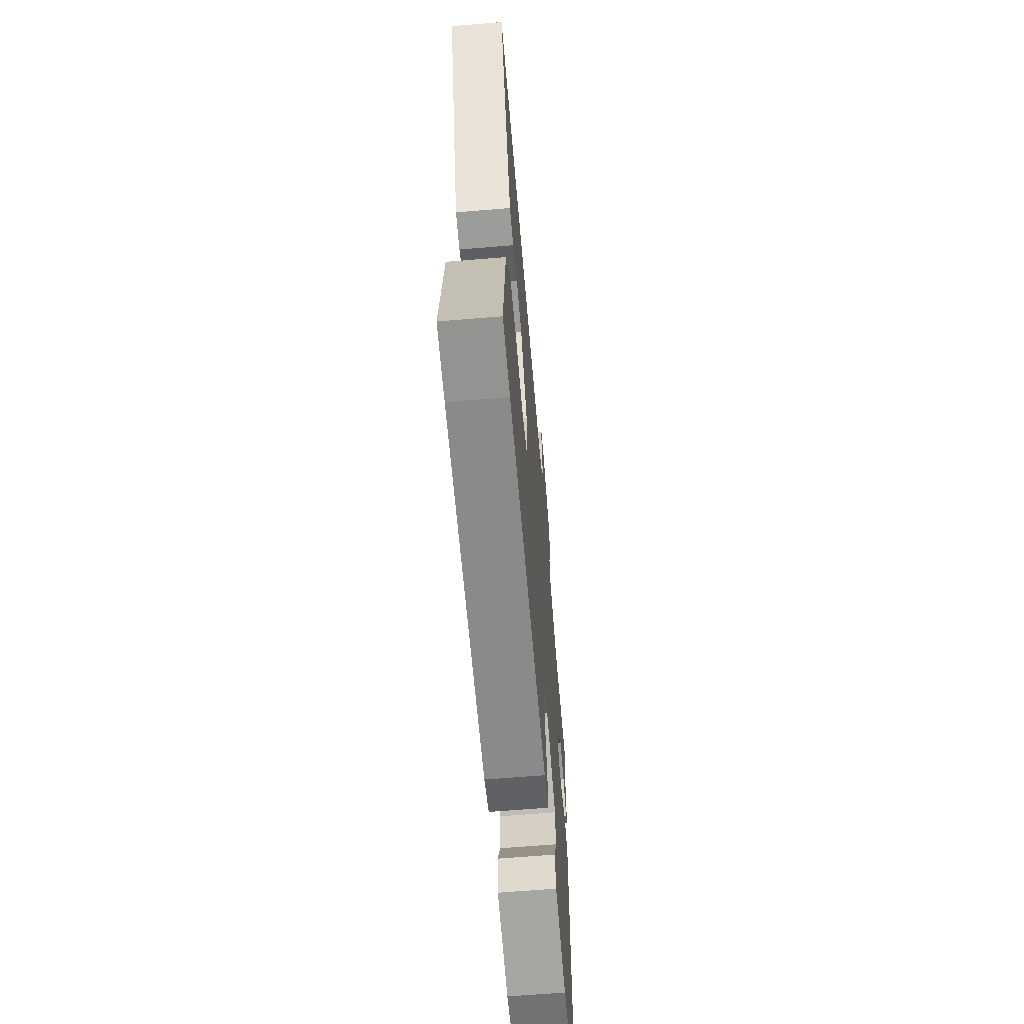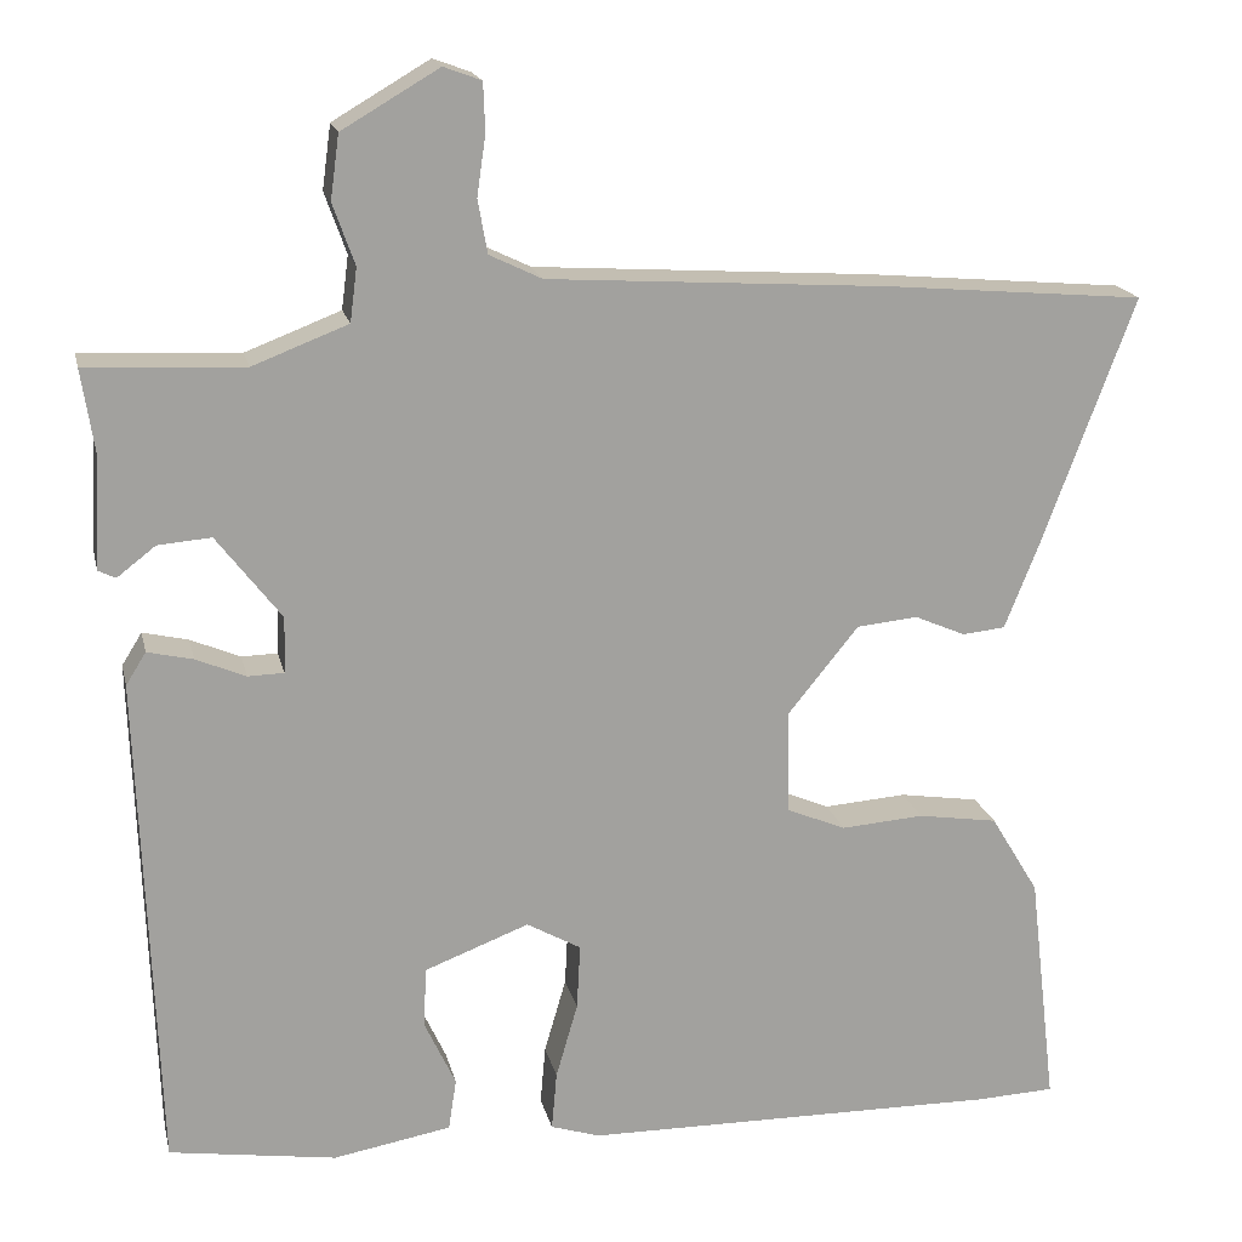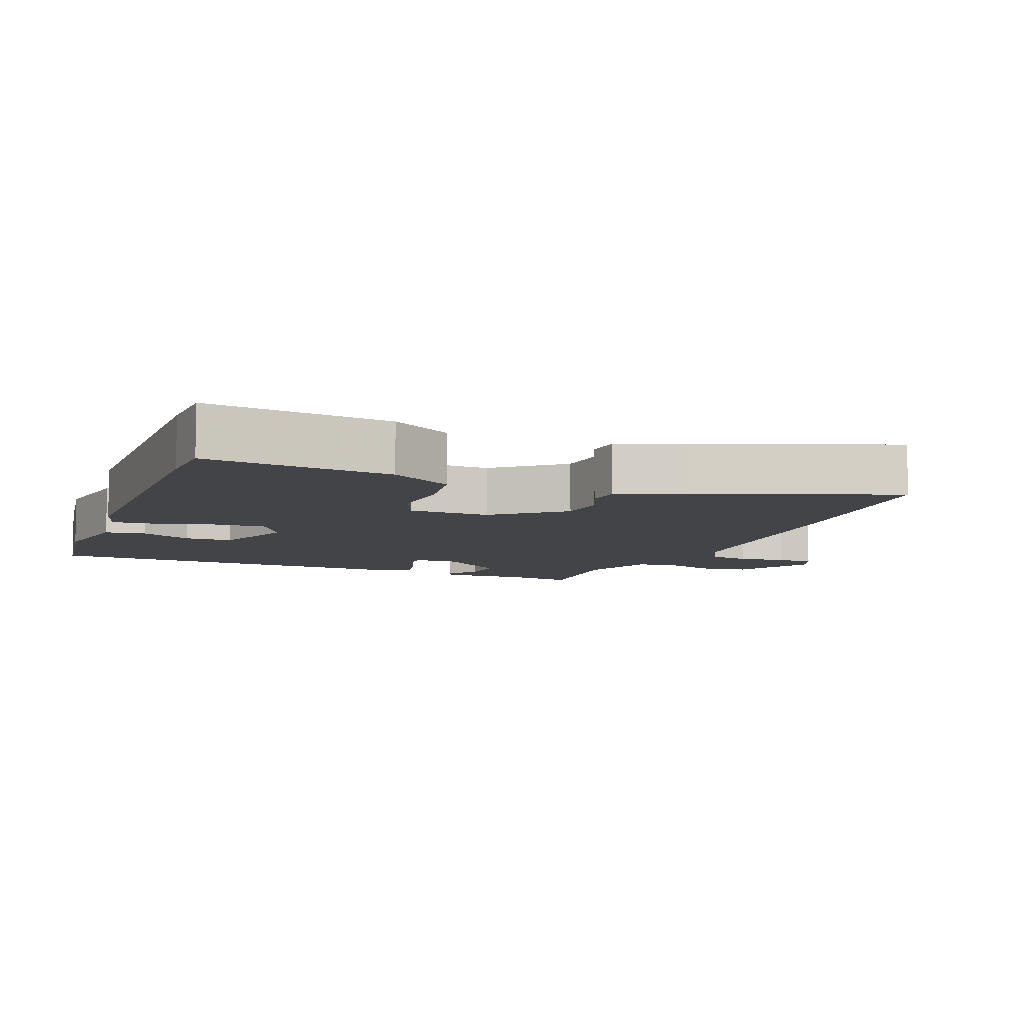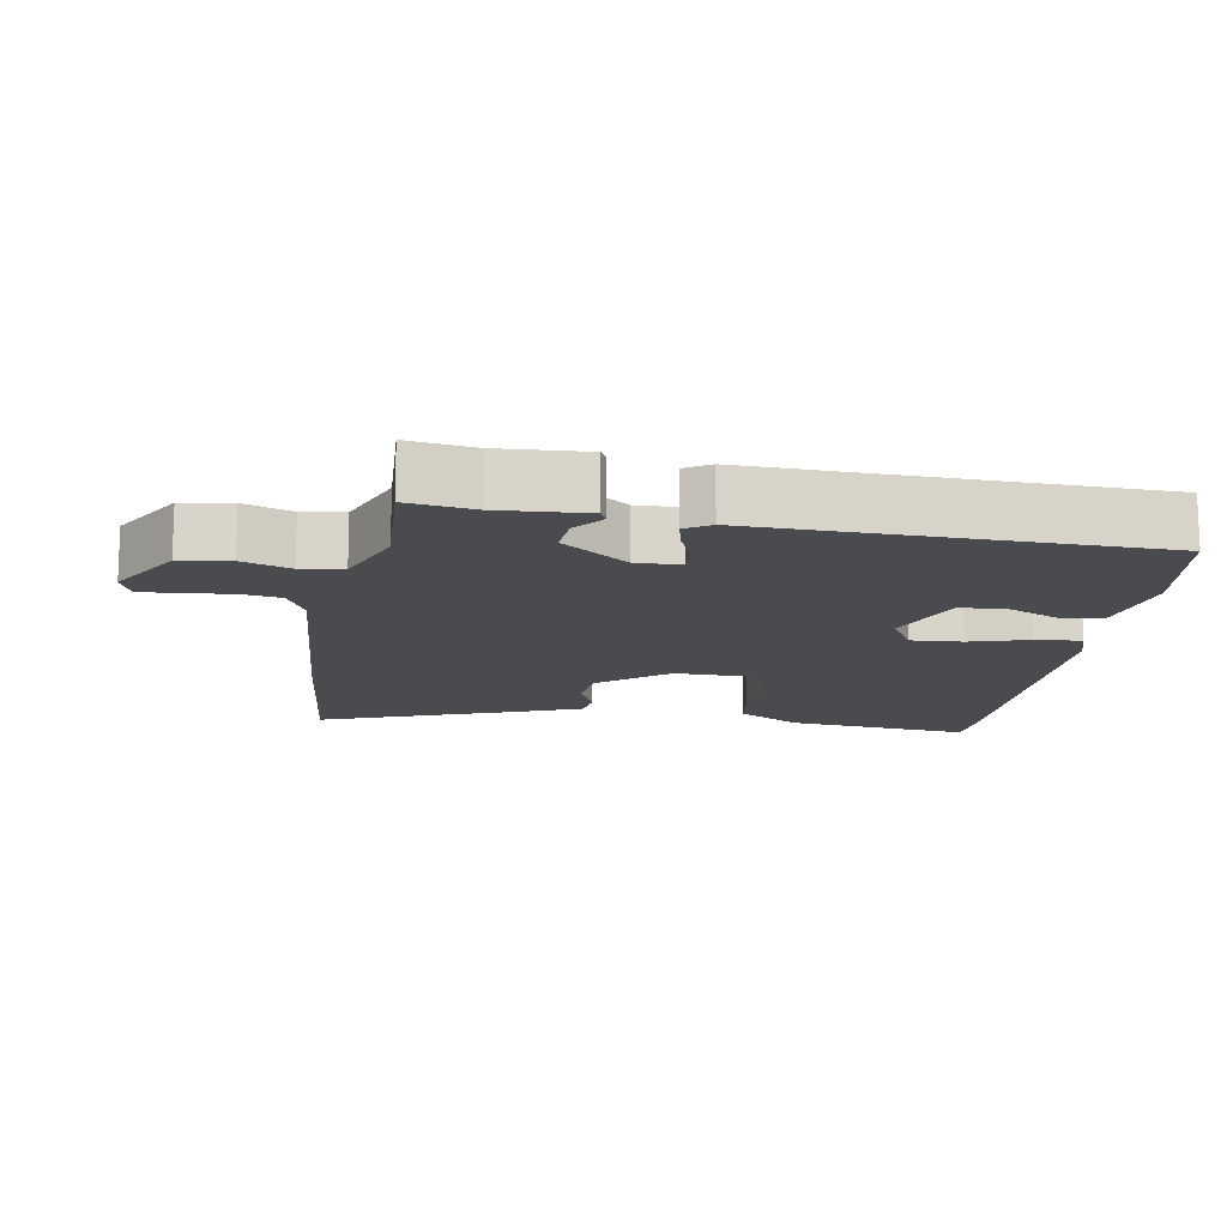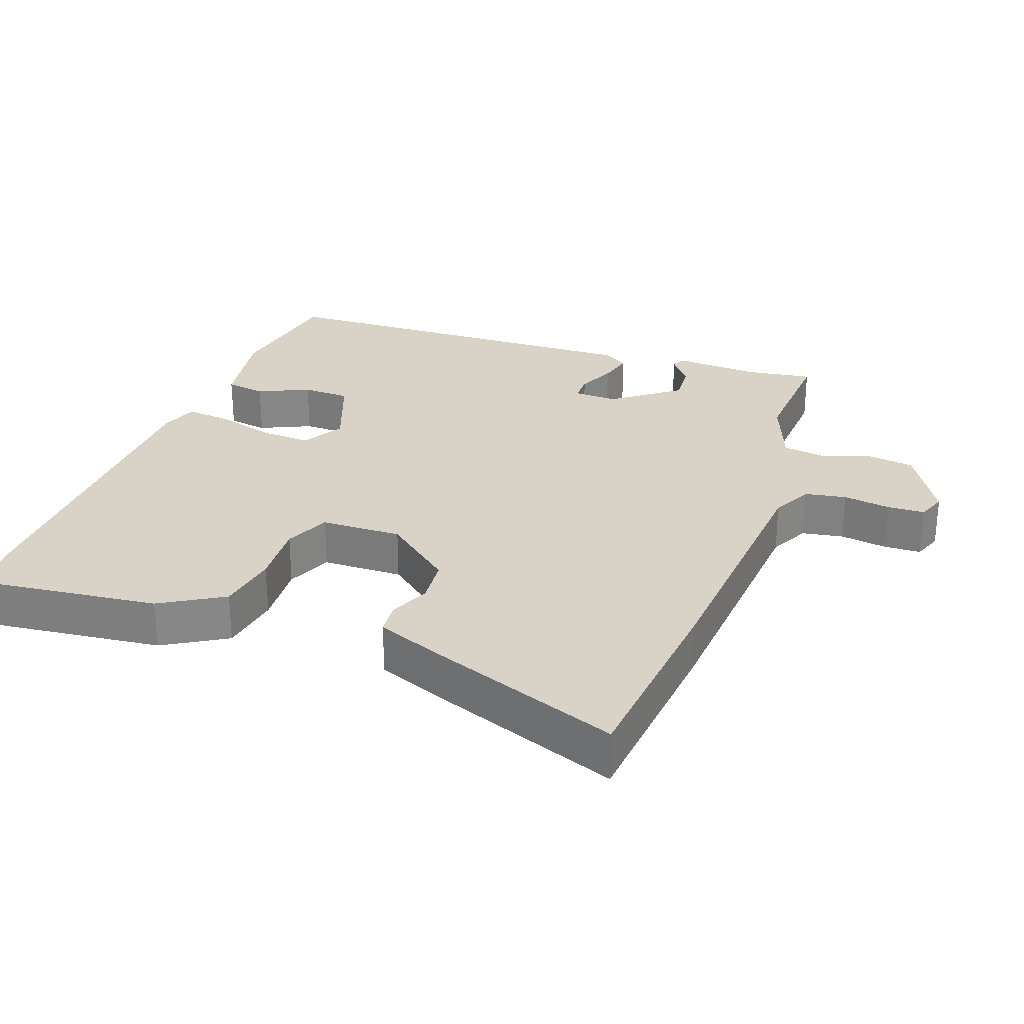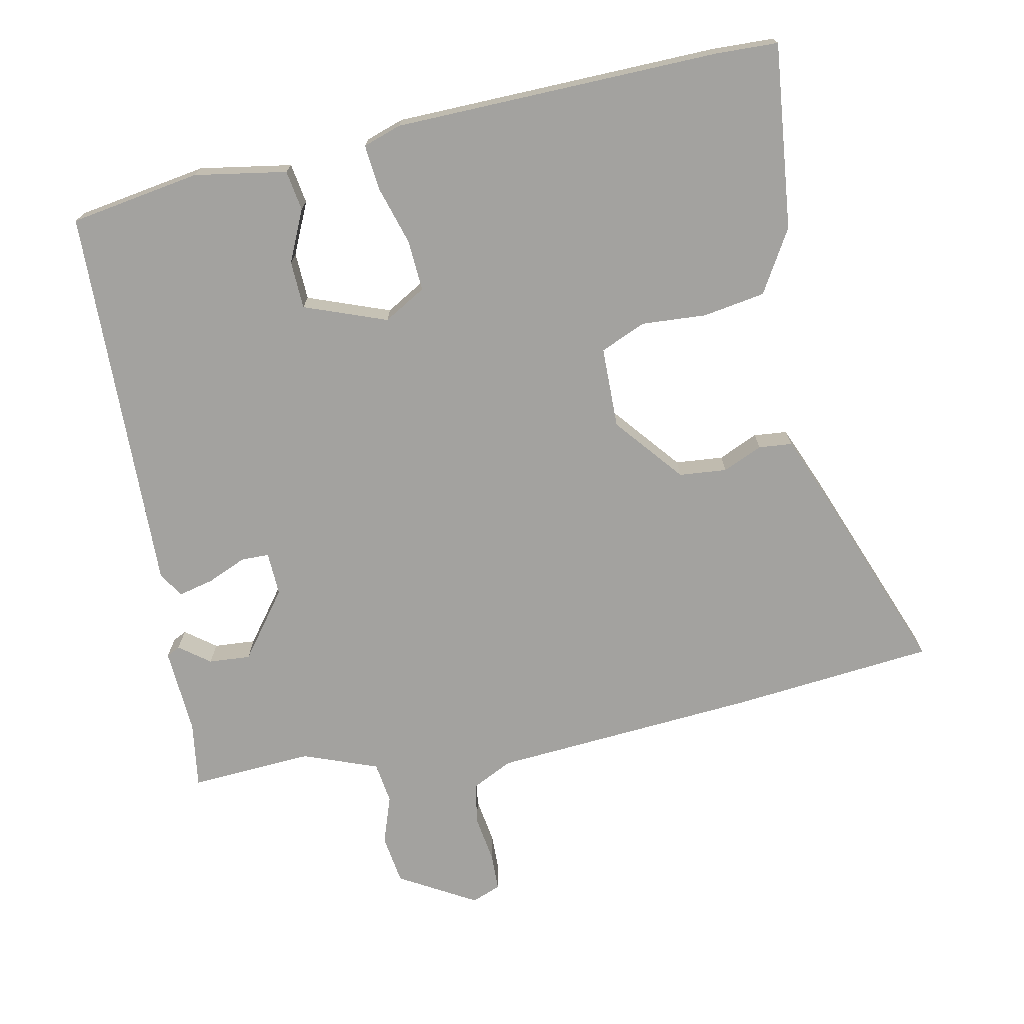
<metadata>
{"format":"obj","ext":"obj","renderer":"f3d","projection":"perspective","resolution":1024,"background":"white","views":[{"elev":-64.2,"azim":-85.2,"up":"+Z"},{"elev":17.9,"azim":167.5,"up":"+Z"},{"elev":-8.0,"azim":-111.5,"up":"+Y"},{"elev":-13.9,"azim":80.8,"up":"+Y"},{"elev":27.9,"azim":-69.8,"up":"+Y"},{"elev":-72.6,"azim":-167.9,"up":"+Y"}]}
</metadata>
<code>
v 0.551 0.07 0.467
v 0.536 0.07 0.37
v 0.543 0.07 0.243
v 0.523 0.07 0.233
v 0.479 0.07 0.267
v 0.418 0.07 0.272
v 0.344 0.07 0.176
v 0.346 0.07 0.112
v 0.387 0.07 0.111
v 0.444 0.07 0.135
v 0.496 0.07 0.147
v 0.519 0.07 0.11
v 0.499 0.07 -0.46
v 0.308 0.07 -0.489
v 0.173 0.07 -0.465
v 0.164 0.07 -0.406
v 0.199 0.07 -0.331
v 0.197 0.07 -0.261
v 0.077 0.07 -0.215
v 0.015 0.07 -0.25
v 0.019 0.07 -0.325
v 0.044 0.07 -0.411
v 0.05 0.07 -0.478
v -0.006 0.07 -0.496
v -0.483 0.07 -0.501
v -0.574 0.07 -0.497
v -0.542 0.07 -0.226
v -0.487 0.07 -0.135
v -0.396 0.07 -0.121
v -0.301 0.07 -0.128
v -0.234 0.07 -0.1
v -0.231 0.07 0.019
v -0.312 0.07 0.119
v -0.382 0.07 0.126
v -0.44 0.07 0.101
v -0.489 0.07 0.106
v -0.527 0.07 0.201
v -0.634 0.07 0.488
v -0.337 0.07 0.514
v 0.052 0.07 0.539
v 0.112 0.07 0.568
v 0.123 0.07 0.629
v 0.113 0.07 0.698
v 0.115 0.07 0.753
v 0.158 0.07 0.769
v 0.269 0.07 0.704
v 0.279 0.07 0.631
v 0.254 0.07 0.561
v 0.262 0.07 0.5
v 0.371 0.07 0.458
v 0.551 0 0.467
v 0.536 0 0.37
v 0.543 0 0.243
v 0.523 0 0.233
v 0.479 0 0.267
v 0.418 0 0.272
v 0.344 0 0.176
v 0.346 0 0.112
v 0.387 0 0.111
v 0.444 0 0.135
v 0.496 0 0.147
v 0.519 0 0.11
v 0.499 0 -0.46
v 0.308 0 -0.489
v 0.173 0 -0.465
v 0.164 0 -0.406
v 0.199 0 -0.331
v 0.197 0 -0.261
v 0.077 0 -0.215
v 0.015 0 -0.25
v 0.019 0 -0.325
v 0.044 0 -0.411
v 0.05 0 -0.478
v -0.006 0 -0.496
v -0.483 0 -0.501
v -0.574 0 -0.497
v -0.542 0 -0.226
v -0.487 0 -0.135
v -0.396 0 -0.121
v -0.301 0 -0.128
v -0.234 0 -0.1
v -0.231 0 0.019
v -0.312 0 0.119
v -0.382 0 0.126
v -0.44 0 0.101
v -0.489 0 0.106
v -0.527 0 0.201
v -0.634 0 0.488
v -0.337 0 0.514
v 0.052 0 0.539
v 0.112 0 0.568
v 0.123 0 0.629
v 0.113 0 0.698
v 0.115 0 0.753
v 0.158 0 0.769
v 0.269 0 0.704
v 0.279 0 0.631
v 0.254 0 0.561
v 0.262 0 0.5
v 0.371 0 0.458
f 46 47 48
f 45 46 48
f 44 45 48
f 43 44 48
f 42 43 48
f 41 42 48 49
f 40 41 49
f 40 49 50
f 39 40 50
f 38 39 50
f 37 38 50
f 36 37 50
f 35 36 50
f 34 35 50
f 28 29 30
f 27 28 30
f 26 27 30
f 25 26 30
f 24 25 30
f 23 24 30
f 22 23 30
f 21 22 30
f 20 21 30 31
f 19 20 31 32
f 15 16 17
f 14 15 17
f 13 14 17
f 12 13 17
f 11 12 17
f 10 11 17
f 9 10 17 18
f 19 32 33
f 18 19 33
f 9 18 33
f 8 9 33
f 2 3 4 5
f 2 5 6
f 1 2 6
f 50 1 6 7
f 7 8 33 34
f 7 34 50
f 98 97 96
f 98 96 95
f 98 95 94
f 98 94 93
f 98 93 92
f 99 98 92 91
f 99 91 90
f 100 99 90
f 100 90 89
f 100 89 88
f 100 88 87
f 100 87 86
f 100 86 85
f 100 85 84
f 80 79 78
f 80 78 77
f 80 77 76
f 80 76 75
f 80 75 74
f 80 74 73
f 80 73 72
f 80 72 71
f 81 80 71 70
f 82 81 70 69
f 67 66 65
f 67 65 64
f 67 64 63
f 67 63 62
f 67 62 61
f 67 61 60
f 68 67 60 59
f 83 82 69
f 83 69 68
f 83 68 59
f 83 59 58
f 55 54 53 52
f 56 55 52
f 56 52 51
f 57 56 51 100
f 84 83 58 57
f 100 84 57
f 1 51 52 2
f 2 52 53 3
f 3 53 54 4
f 4 54 55 5
f 5 55 56 6
f 6 56 57 7
f 7 57 58 8
f 8 58 59 9
f 9 59 60 10
f 10 60 61 11
f 11 61 62 12
f 12 62 63 13
f 13 63 64 14
f 14 64 65 15
f 15 65 66 16
f 16 66 67 17
f 17 67 68 18
f 18 68 69 19
f 19 69 70 20
f 20 70 71 21
f 21 71 72 22
f 22 72 73 23
f 23 73 74 24
f 24 74 75 25
f 25 75 76 26
f 26 76 77 27
f 27 77 78 28
f 28 78 79 29
f 29 79 80 30
f 30 80 81 31
f 31 81 82 32
f 32 82 83 33
f 33 83 84 34
f 34 84 85 35
f 35 85 86 36
f 36 86 87 37
f 37 87 88 38
f 38 88 89 39
f 39 89 90 40
f 40 90 91 41
f 41 91 92 42
f 42 92 93 43
f 43 93 94 44
f 44 94 95 45
f 45 95 96 46
f 46 96 97 47
f 47 97 98 48
f 48 98 99 49
f 49 99 100 50
f 50 100 51 1

</code>
